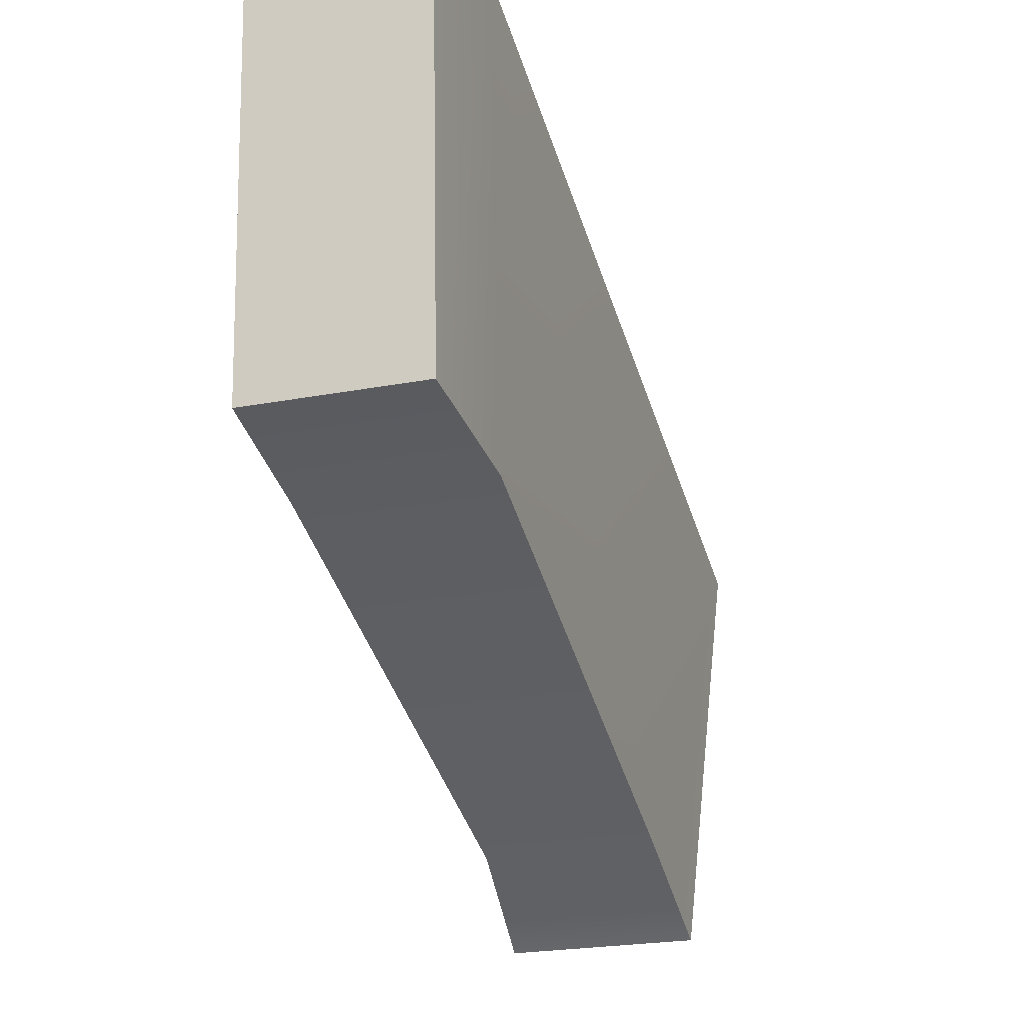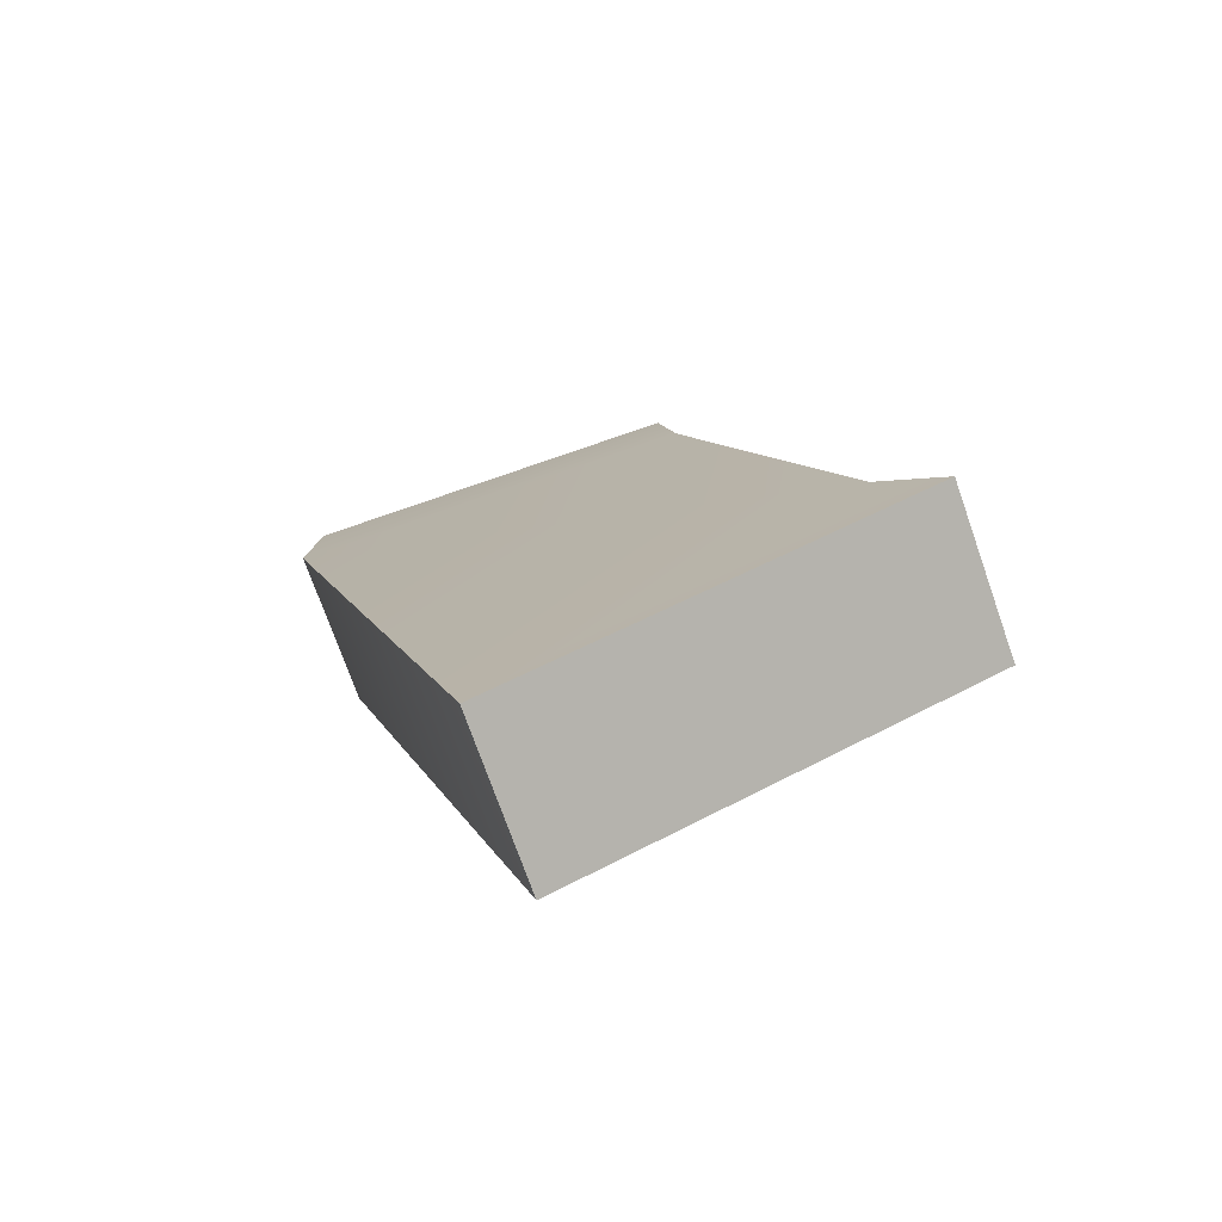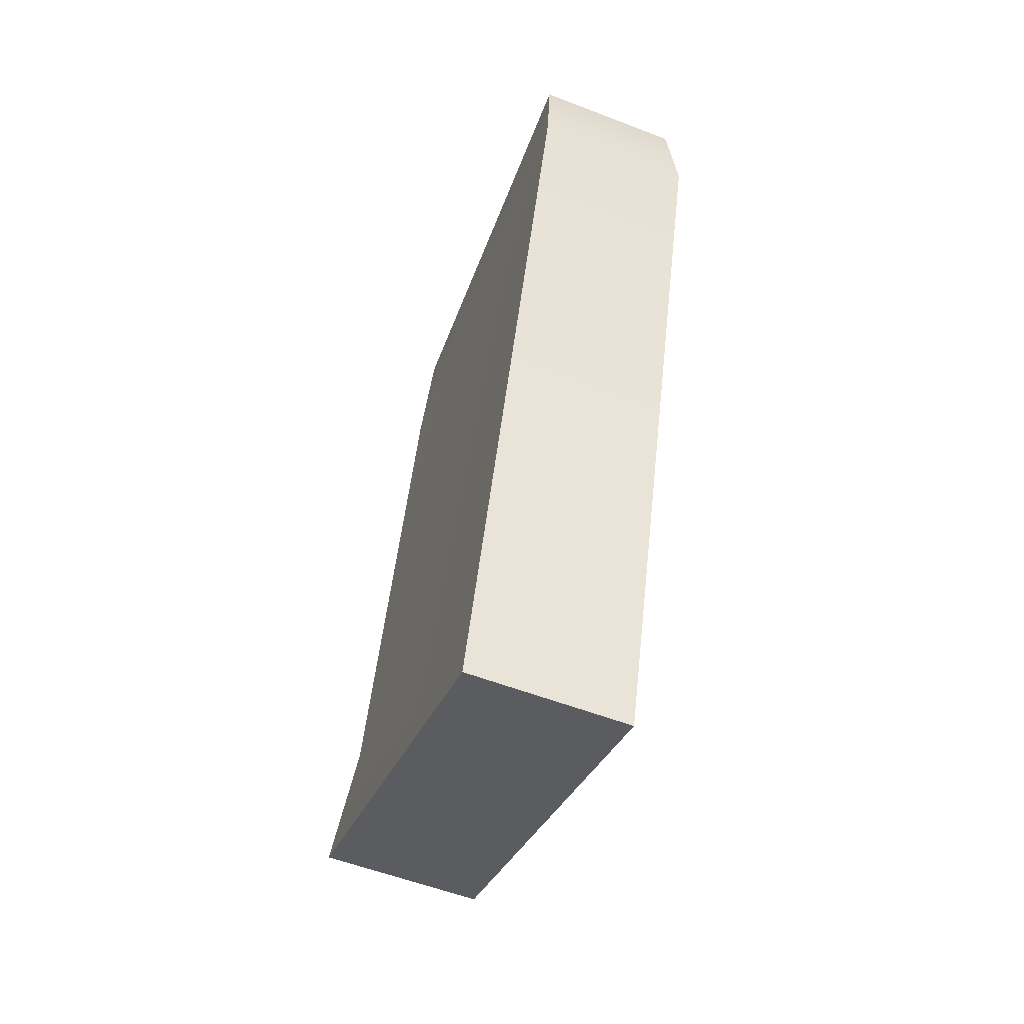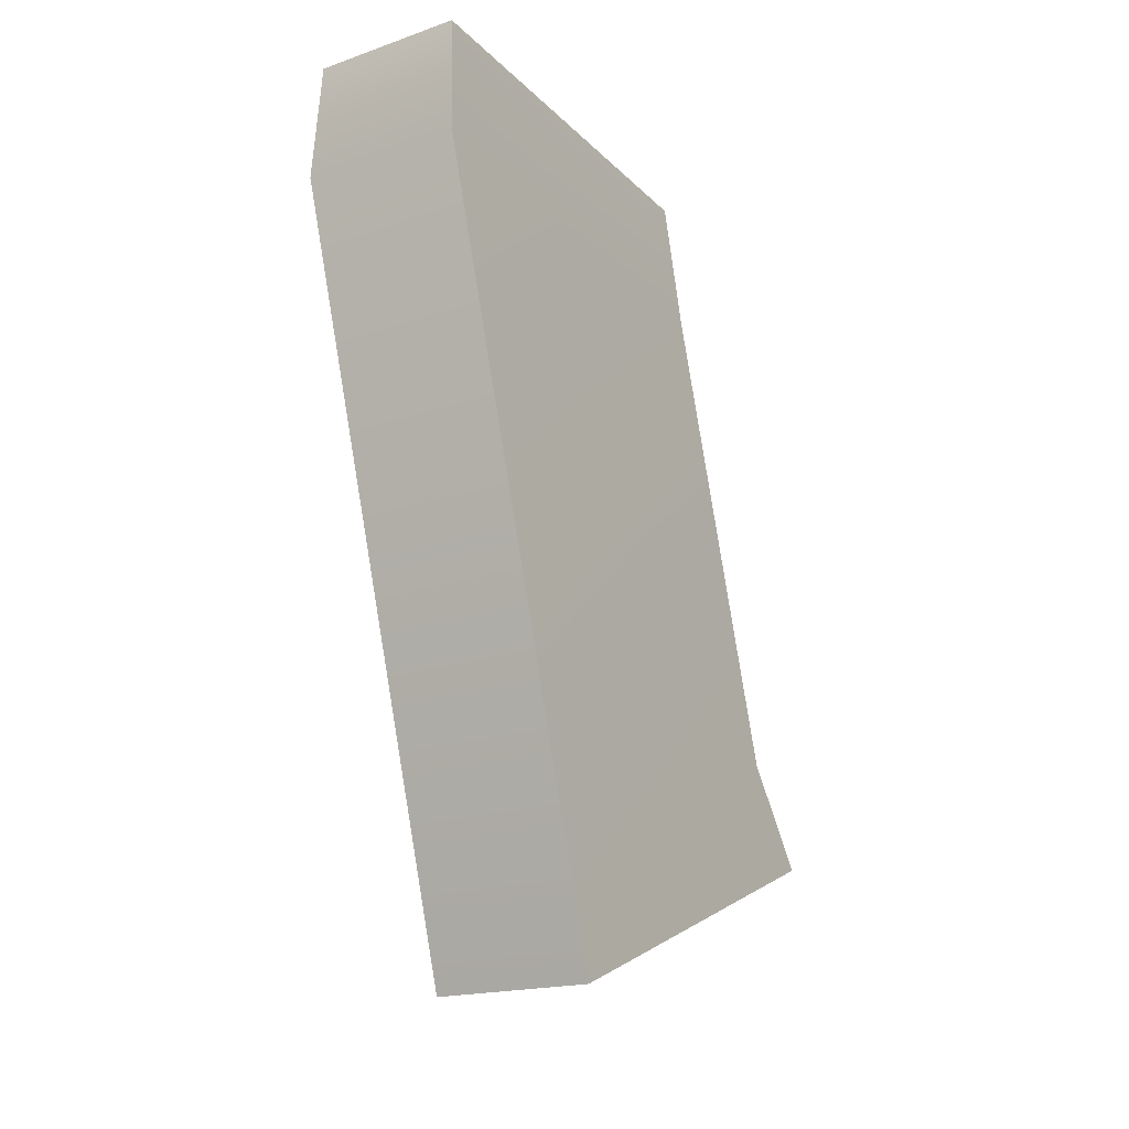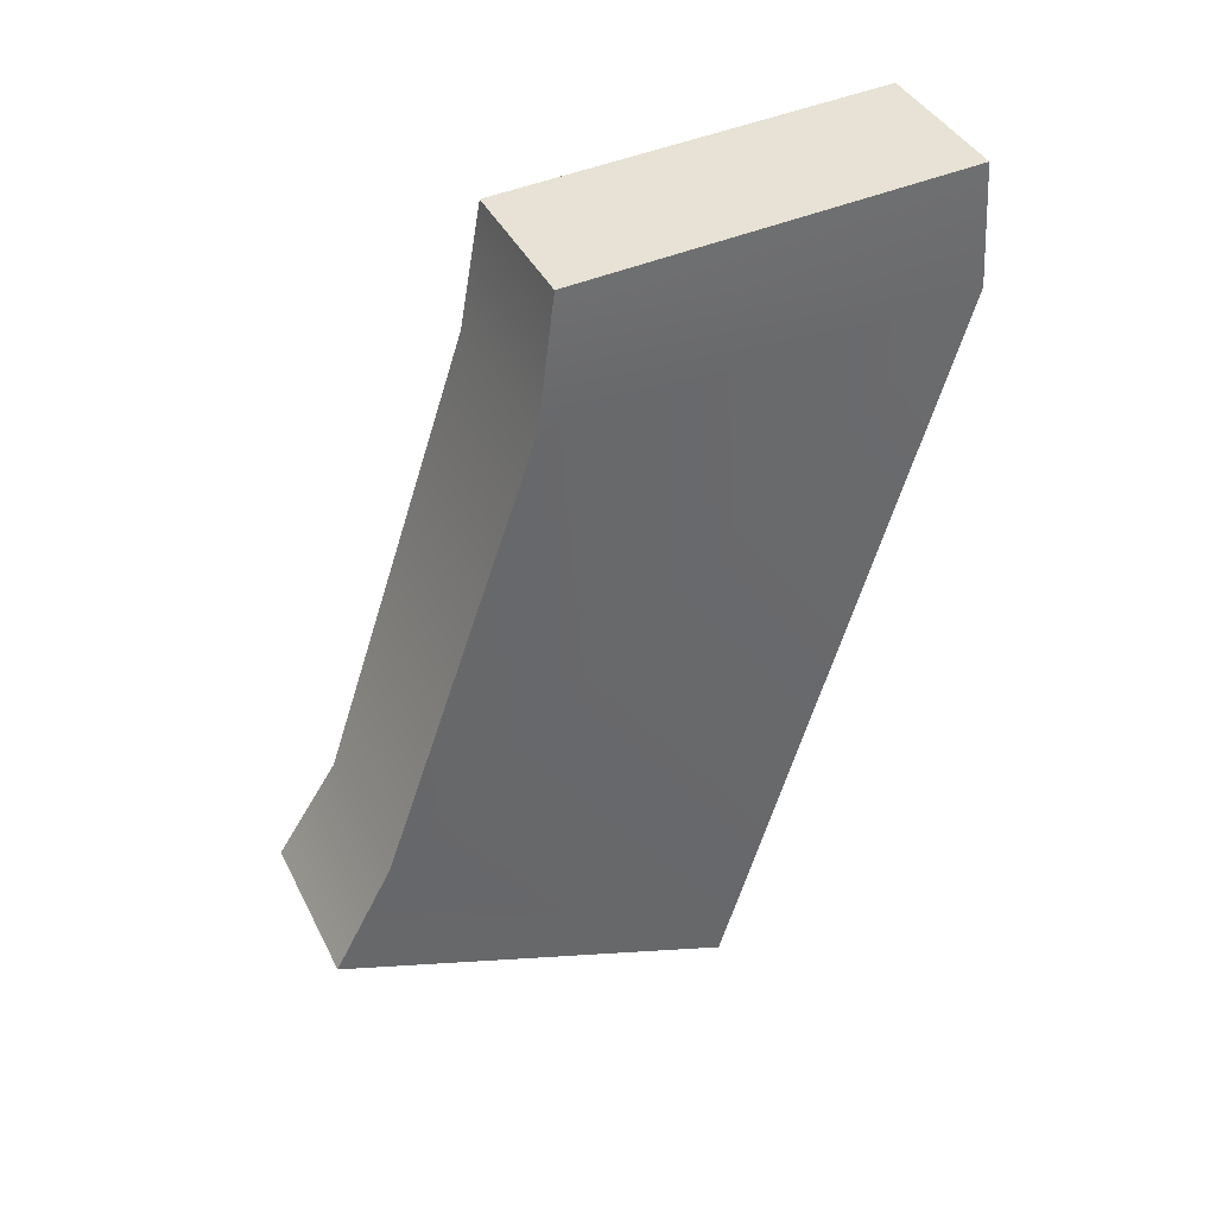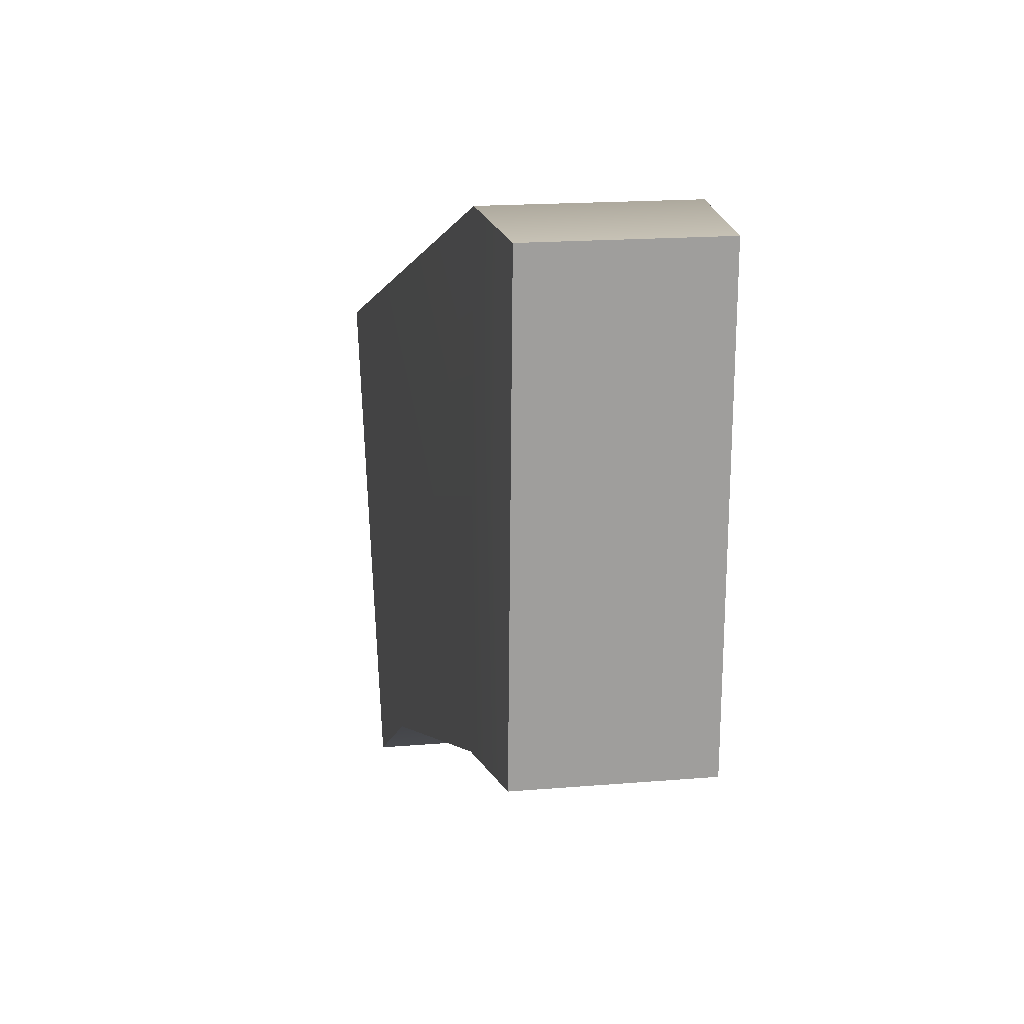
<metadata>
{"format":"obj","ext":"obj","renderer":"f3d","projection":"perspective","resolution":1024,"background":"white","views":[{"elev":-23.6,"azim":17.7,"up":"+Y"},{"elev":-74.6,"azim":-70.5,"up":"+Z"},{"elev":-56.9,"azim":158.2,"up":"+Z"},{"elev":-19.0,"azim":-147.2,"up":"+Z"},{"elev":40.4,"azim":65.1,"up":"+Z"},{"elev":16.5,"azim":-10.1,"up":"+Y"}]}
</metadata>
<code>
g mag_saiga12_izhmash_Sb5_12x76_5_LOD1
v -0.01495 0.07862 0.01437
v 0.01495 0.07862 0.01437
v 0.01495 0.001551 0.01053
v -0.01495 0.001551 0.01053
v -0.01618 0.03484 -0.1547
v -0.01618 -0.04471 -0.1224
v 0.01618 -0.04471 -0.1224
v 0.01618 0.03484 -0.1547
v 0.01495 0.07862 0.01437
v -0.01495 0.07862 0.01437
v -0.01618 0.07961 -0.009032
v 0.01618 0.07961 -0.009032
v 0.01618 0.03484 -0.1547
v -0.01618 0.03484 -0.1547
v 0.01495 0.001551 0.01053
v 0.01495 0.07862 0.01437
v 0.01618 0.07961 -0.009032
v 0.01618 -0.002326 -0.01422
v 0.01495 -0.03268 -0.1024
v 0.01618 0.03484 -0.1547
v 0.01618 -0.04471 -0.1224
v -0.01495 0.001551 0.01053
v 0.01495 0.001551 0.01053
v 0.01618 -0.002326 -0.01422
v -0.01618 -0.002326 -0.01422
v -0.01495 -0.03268 -0.1024
v 0.01495 -0.03268 -0.1024
v -0.01618 -0.04471 -0.1224
v 0.01618 -0.04471 -0.1224
v -0.01495 0.001551 0.01053
v -0.01618 -0.002326 -0.01422
v -0.01618 0.07961 -0.009032
v -0.01495 0.07862 0.01437
v -0.01495 -0.03268 -0.1024
v -0.01618 0.03484 -0.1547
v -0.01618 -0.04471 -0.1224
g mag_saiga12_izhmash_Sb5_12x76_5_LOD1_0
f 3 2 1
f 4 3 1
f 7 6 5
f 8 7 5
f 11 10 9
f 12 11 9
f 11 12 13
f 14 11 13
f 17 16 15
f 18 17 15
f 19 17 18
f 20 17 19
f 21 20 19
f 24 23 22
f 25 24 22
f 24 25 26
f 27 24 26
f 27 26 28
f 29 27 28
f 32 31 30
f 33 32 30
f 34 31 32
f 34 32 35
f 36 34 35

</code>
